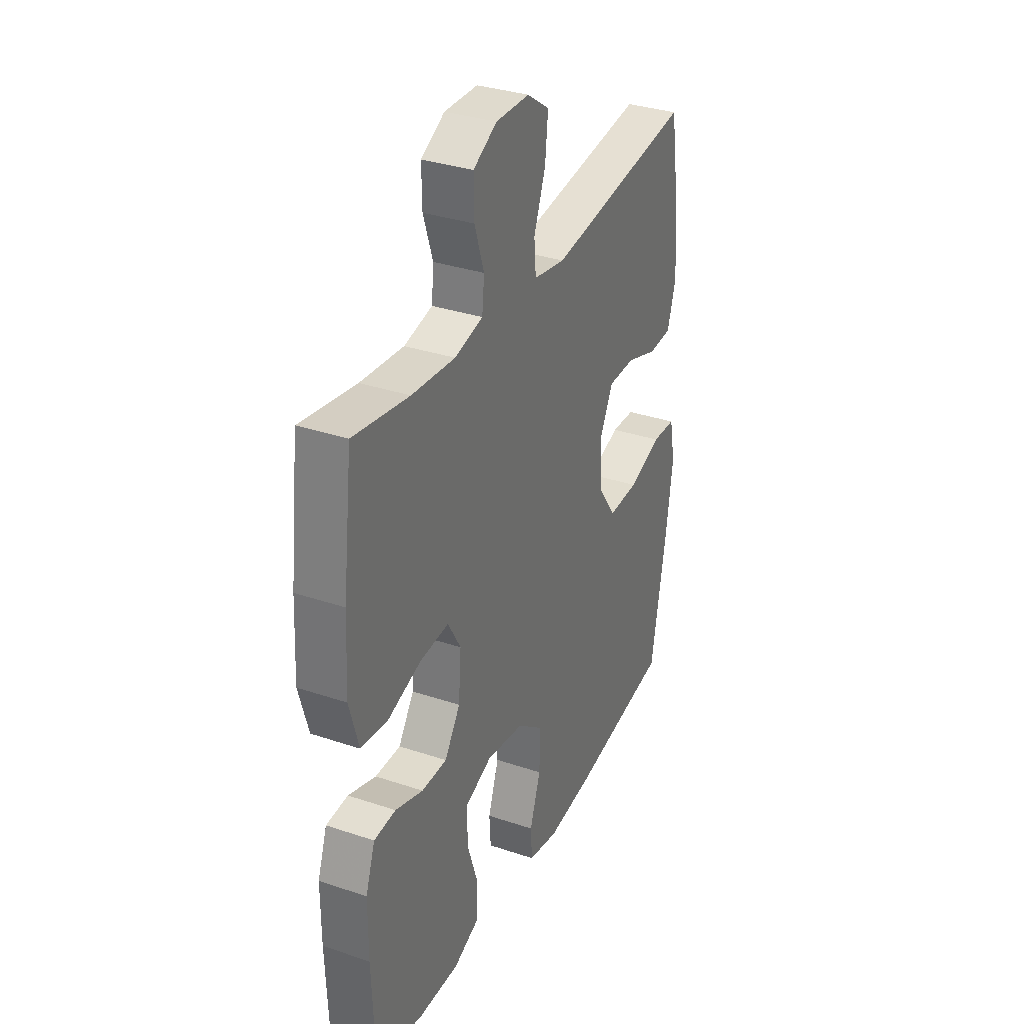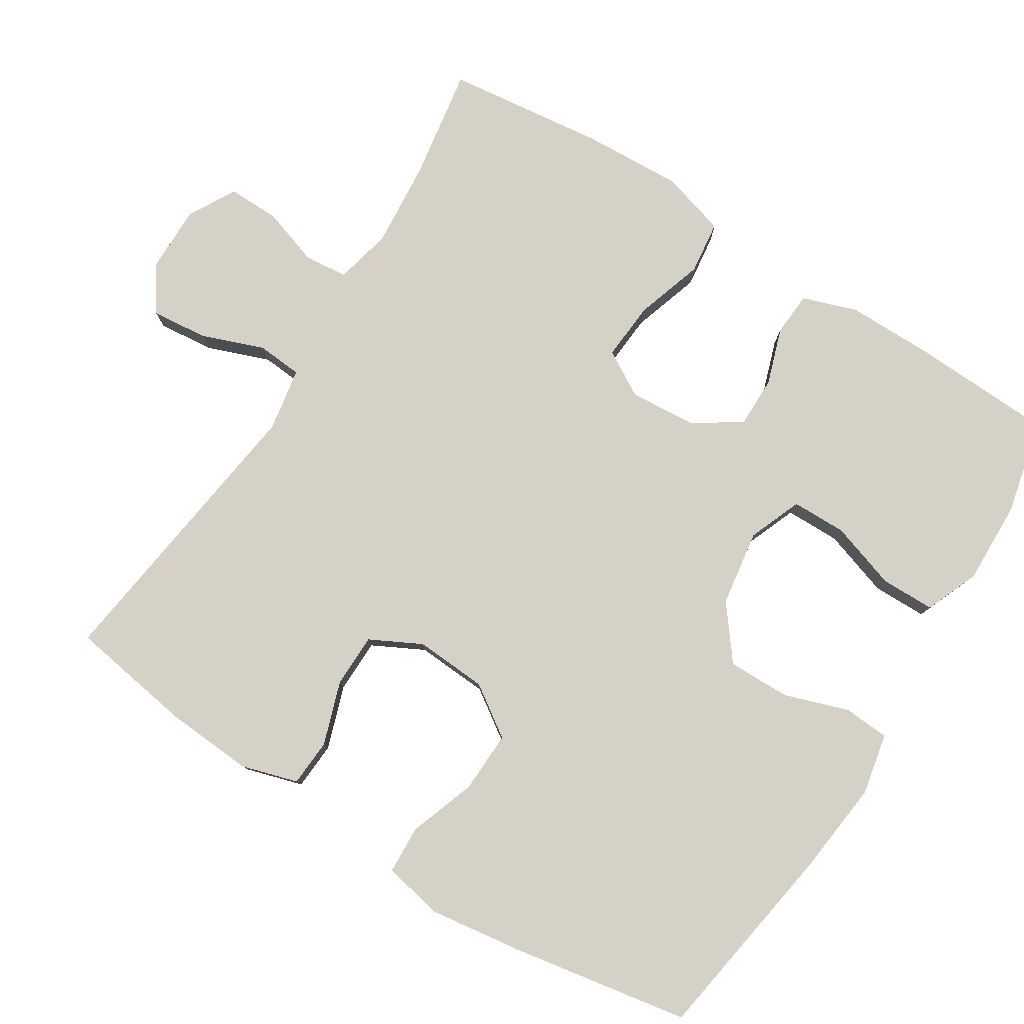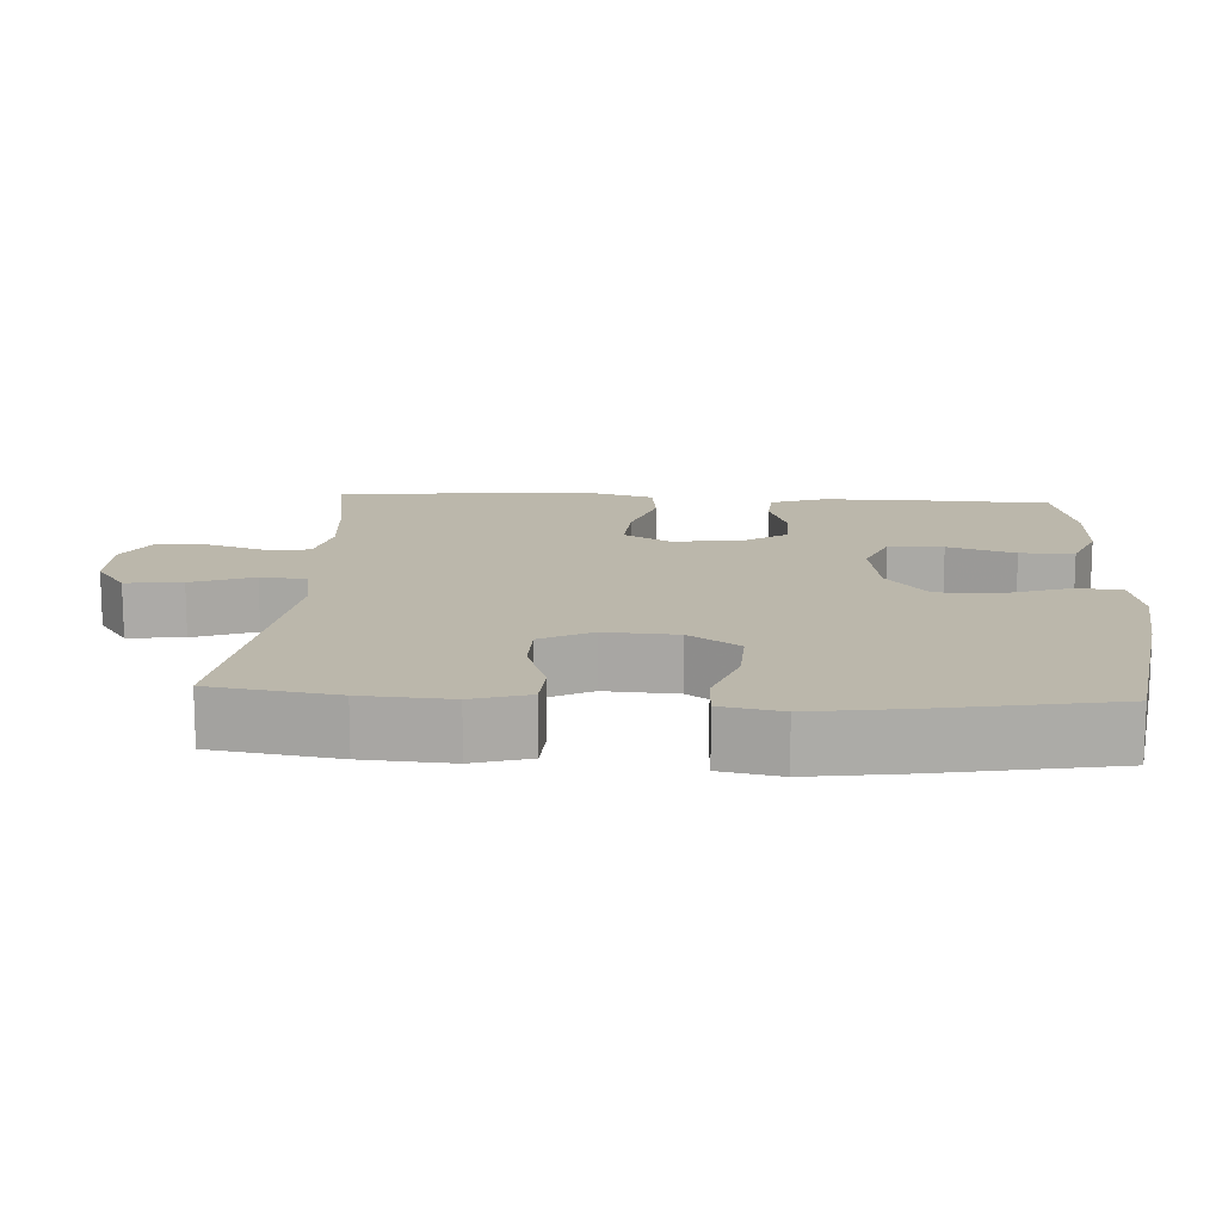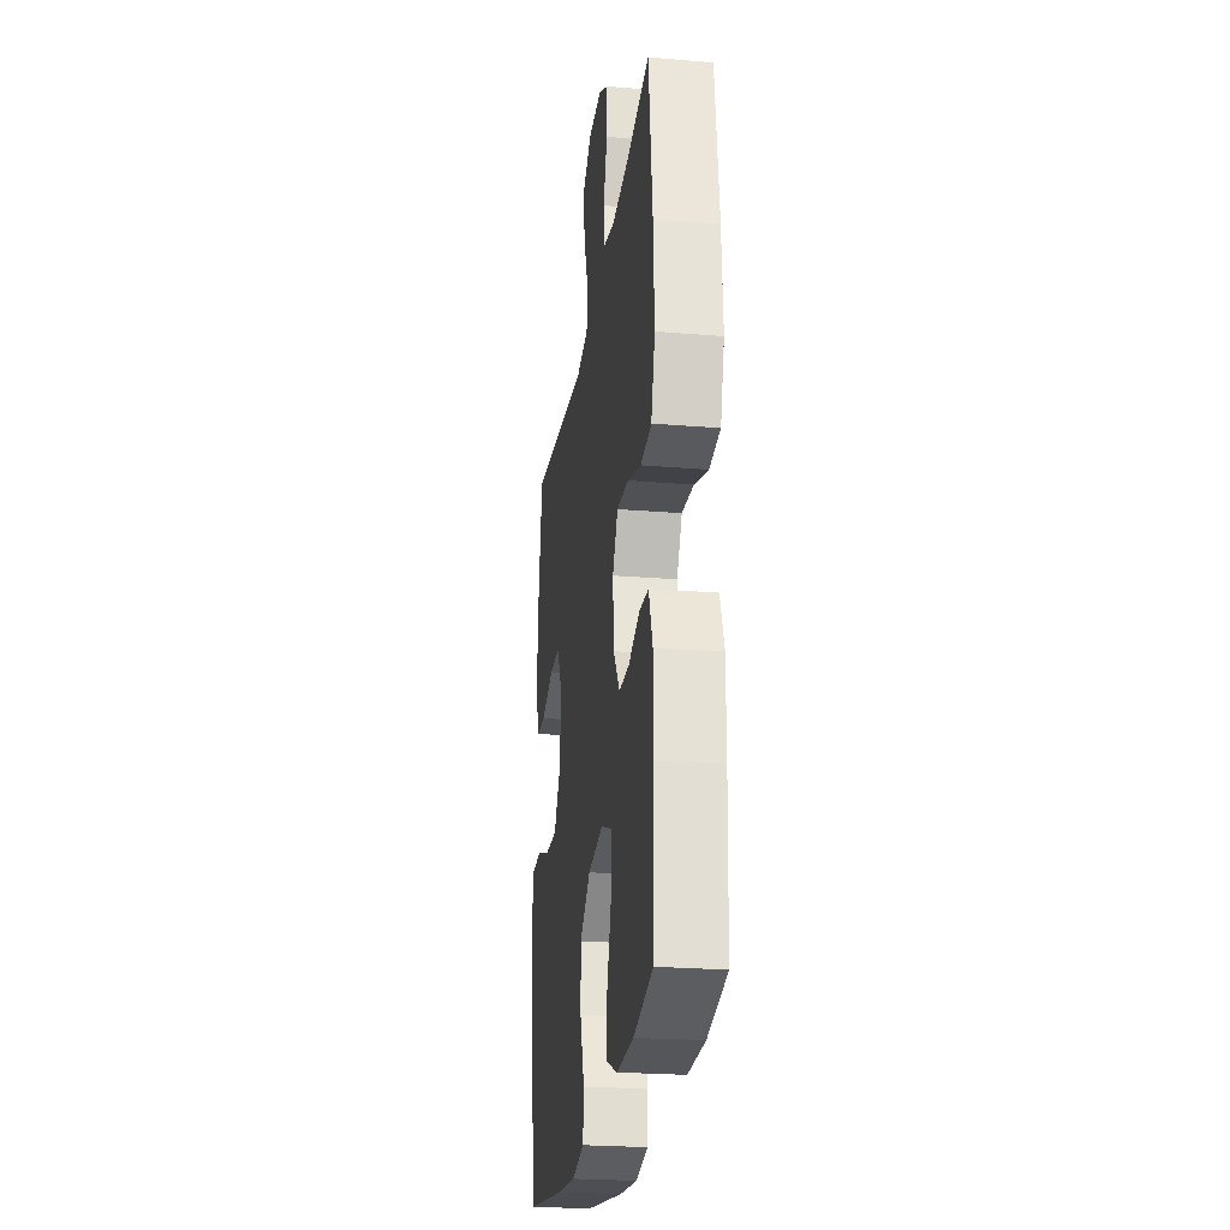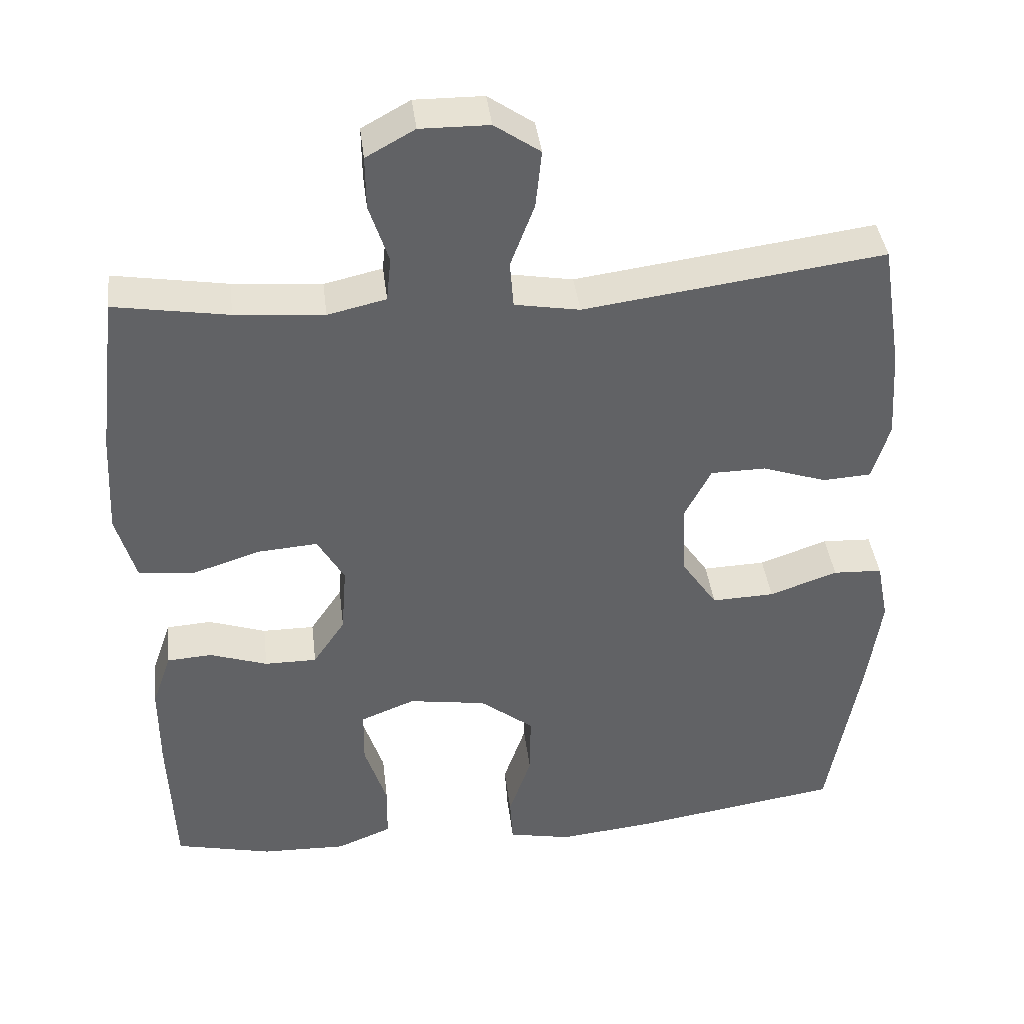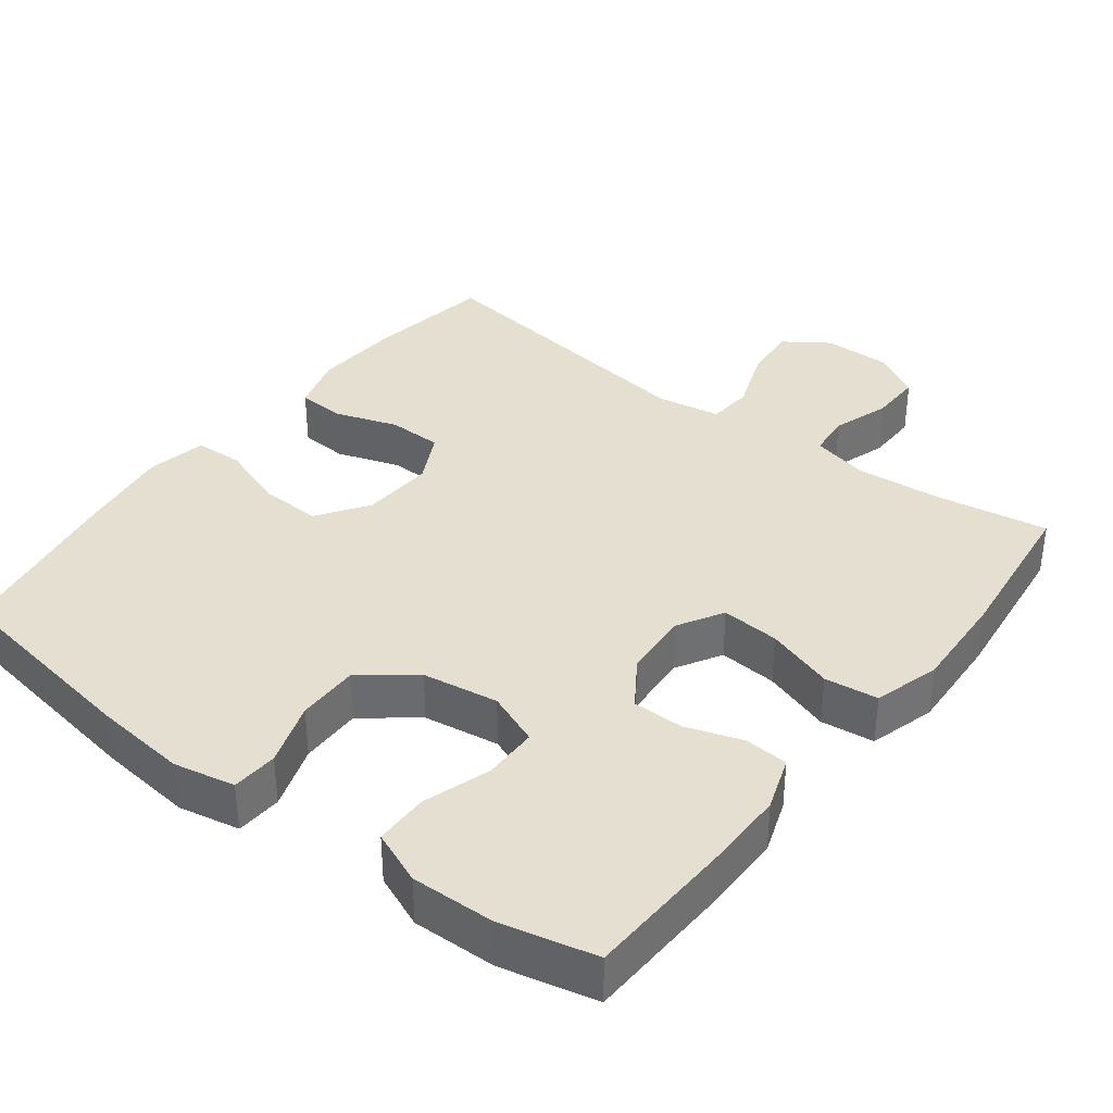
<metadata>
{"format":"obj","ext":"obj","renderer":"f3d","projection":"perspective","resolution":1024,"background":"white","views":[{"elev":33.3,"azim":-65.2,"up":"+Z"},{"elev":79.6,"azim":122.2,"up":"+Y"},{"elev":14.2,"azim":93.3,"up":"+Y"},{"elev":-24.4,"azim":-97.8,"up":"+Z"},{"elev":39.9,"azim":-6.8,"up":"+Z"},{"elev":36.6,"azim":-142.5,"up":"+Y"}]}
</metadata>
<code>
v 0.5 0.07 0.5
v 0.527 0.07 0.33
v 0.535 0.07 0.21
v 0.512 0.07 0.133
v 0.447 0.07 0.129
v 0.361 0.07 0.158
v 0.287 0.07 0.157
v 0.251 0.07 0.087
v 0.257 0.07 -0.012
v 0.304 0.07 -0.081
v 0.388 0.07 -0.078
v 0.479 0.07 -0.046
v 0.545 0.07 -0.049
v 0.561 0.07 -0.131
v 0.543 0.07 -0.258
v 0.5 0.07 -0.5
v 0.223 0.07 -0.544
v 0.095 0.07 -0.558
v 0.011 0.07 -0.541
v 0.007 0.07 -0.478
v 0.037 0.07 -0.39
v 0.038 0.07 -0.305
v -0.034 0.07 -0.249
v -0.138 0.07 -0.233
v -0.211 0.07 -0.262
v -0.212 0.07 -0.337
v -0.182 0.07 -0.429
v -0.183 0.07 -0.503
v -0.256 0.07 -0.533
v -0.37 0.07 -0.53
v -0.5 0.07 -0.5
v -0.508 0.07 -0.301
v -0.508 0.07 -0.186
v -0.482 0.07 -0.112
v -0.422 0.07 -0.108
v -0.345 0.07 -0.134
v -0.275 0.07 -0.134
v -0.232 0.07 -0.07
v -0.225 0.07 0.022
v -0.261 0.07 0.084
v -0.341 0.07 0.078
v -0.434 0.07 0.048
v -0.507 0.07 0.057
v -0.533 0.07 0.147
v -0.526 0.07 0.283
v -0.5 0.07 0.5
v -0.347 0.07 0.475
v -0.228 0.07 0.465
v -0.15 0.07 0.483
v -0.144 0.07 0.542
v -0.17 0.07 0.621
v -0.171 0.07 0.692
v -0.106 0.07 0.728
v -0.014 0.07 0.727
v 0.047 0.07 0.685
v 0.039 0.07 0.608
v 0.007 0.07 0.523
v 0.012 0.07 0.461
v 0.099 0.07 0.446
v 0.5 0 0.5
v 0.527 0 0.33
v 0.535 0 0.21
v 0.512 0 0.133
v 0.447 0 0.129
v 0.361 0 0.158
v 0.287 0 0.157
v 0.251 0 0.087
v 0.257 0 -0.012
v 0.304 0 -0.081
v 0.388 0 -0.078
v 0.479 0 -0.046
v 0.545 0 -0.049
v 0.561 0 -0.131
v 0.543 0 -0.258
v 0.5 0 -0.5
v 0.223 0 -0.544
v 0.095 0 -0.558
v 0.011 0 -0.541
v 0.007 0 -0.478
v 0.037 0 -0.39
v 0.038 0 -0.305
v -0.034 0 -0.249
v -0.138 0 -0.233
v -0.211 0 -0.262
v -0.212 0 -0.337
v -0.182 0 -0.429
v -0.183 0 -0.503
v -0.256 0 -0.533
v -0.37 0 -0.53
v -0.5 0 -0.5
v -0.508 0 -0.301
v -0.508 0 -0.186
v -0.482 0 -0.112
v -0.422 0 -0.108
v -0.345 0 -0.134
v -0.275 0 -0.134
v -0.232 0 -0.07
v -0.225 0 0.022
v -0.261 0 0.084
v -0.341 0 0.078
v -0.434 0 0.048
v -0.507 0 0.057
v -0.533 0 0.147
v -0.526 0 0.283
v -0.5 0 0.5
v -0.347 0 0.475
v -0.228 0 0.465
v -0.15 0 0.483
v -0.144 0 0.542
v -0.17 0 0.621
v -0.171 0 0.692
v -0.106 0 0.728
v -0.014 0 0.727
v 0.047 0 0.685
v 0.039 0 0.608
v 0.007 0 0.523
v 0.012 0 0.461
v 0.099 0 0.446
f 55 56 57
f 54 55 57
f 53 54 57
f 52 53 57
f 51 52 57
f 50 51 57
f 49 50 57 58
f 48 49 58 59
f 45 46 47
f 44 45 47
f 43 44 47
f 42 43 47
f 41 42 47
f 40 41 47 48
f 39 40 48 59
f 34 35 36
f 33 34 36
f 32 33 36
f 31 32 36
f 30 31 36
f 29 30 36
f 28 29 36
f 27 28 36
f 26 27 36
f 25 26 36 37
f 24 25 37 38
f 19 20 21
f 18 19 21
f 17 18 21
f 16 17 21
f 15 16 21
f 14 15 21
f 13 14 21
f 12 13 21
f 11 12 21
f 10 11 21 22
f 9 10 22 23
f 4 5 6
f 3 4 6
f 2 3 6
f 1 2 6
f 59 1 6
f 59 6 7
f 38 39 59
f 24 38 59
f 23 24 59
f 9 23 59
f 8 9 59
f 7 8 59
f 116 115 114
f 116 114 113
f 116 113 112
f 116 112 111
f 116 111 110
f 116 110 109
f 117 116 109 108
f 118 117 108 107
f 106 105 104
f 106 104 103
f 106 103 102
f 106 102 101
f 106 101 100
f 107 106 100 99
f 118 107 99 98
f 95 94 93
f 95 93 92
f 95 92 91
f 95 91 90
f 95 90 89
f 95 89 88
f 95 88 87
f 95 87 86
f 95 86 85
f 96 95 85 84
f 97 96 84 83
f 80 79 78
f 80 78 77
f 80 77 76
f 80 76 75
f 80 75 74
f 80 74 73
f 80 73 72
f 80 72 71
f 80 71 70
f 81 80 70 69
f 82 81 69 68
f 65 64 63
f 65 63 62
f 65 62 61
f 65 61 60
f 65 60 118
f 66 65 118
f 118 98 97
f 118 97 83
f 118 83 82
f 118 82 68
f 118 68 67
f 118 67 66
f 1 60 61 2
f 2 61 62 3
f 3 62 63 4
f 4 63 64 5
f 5 64 65 6
f 6 65 66 7
f 7 66 67 8
f 8 67 68 9
f 9 68 69 10
f 10 69 70 11
f 11 70 71 12
f 12 71 72 13
f 13 72 73 14
f 14 73 74 15
f 15 74 75 16
f 16 75 76 17
f 17 76 77 18
f 18 77 78 19
f 19 78 79 20
f 20 79 80 21
f 21 80 81 22
f 22 81 82 23
f 23 82 83 24
f 24 83 84 25
f 25 84 85 26
f 26 85 86 27
f 27 86 87 28
f 28 87 88 29
f 29 88 89 30
f 30 89 90 31
f 31 90 91 32
f 32 91 92 33
f 33 92 93 34
f 34 93 94 35
f 35 94 95 36
f 36 95 96 37
f 37 96 97 38
f 38 97 98 39
f 39 98 99 40
f 40 99 100 41
f 41 100 101 42
f 42 101 102 43
f 43 102 103 44
f 44 103 104 45
f 45 104 105 46
f 46 105 106 47
f 47 106 107 48
f 48 107 108 49
f 49 108 109 50
f 50 109 110 51
f 51 110 111 52
f 52 111 112 53
f 53 112 113 54
f 54 113 114 55
f 55 114 115 56
f 56 115 116 57
f 57 116 117 58
f 58 117 118 59
f 59 118 60 1

</code>
